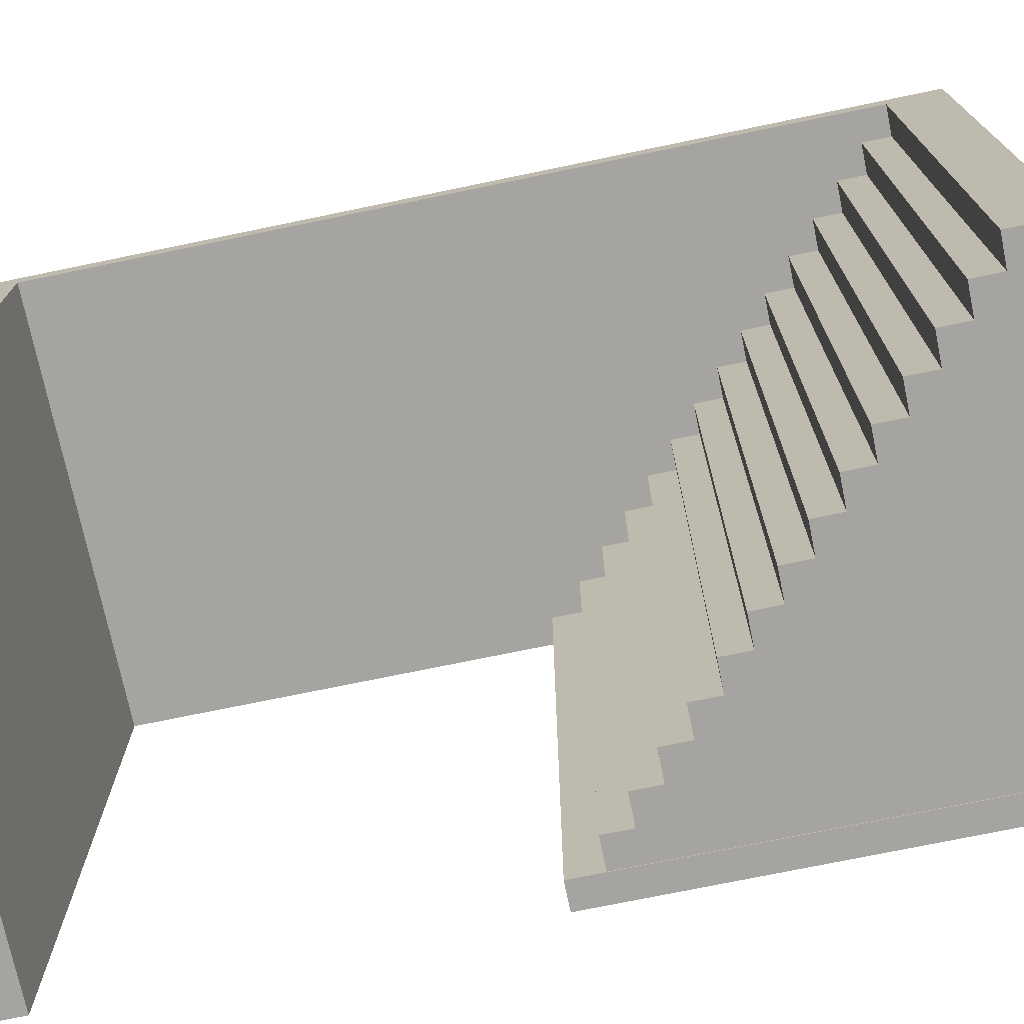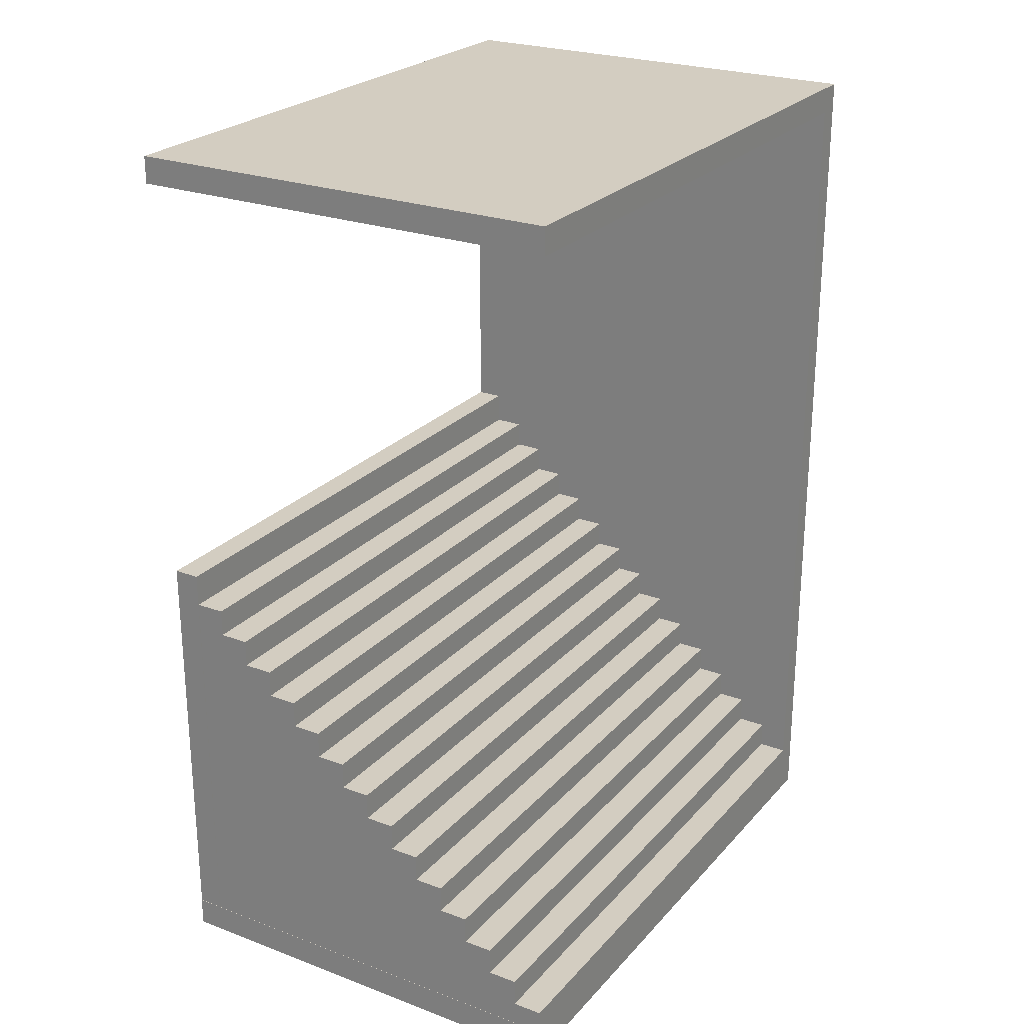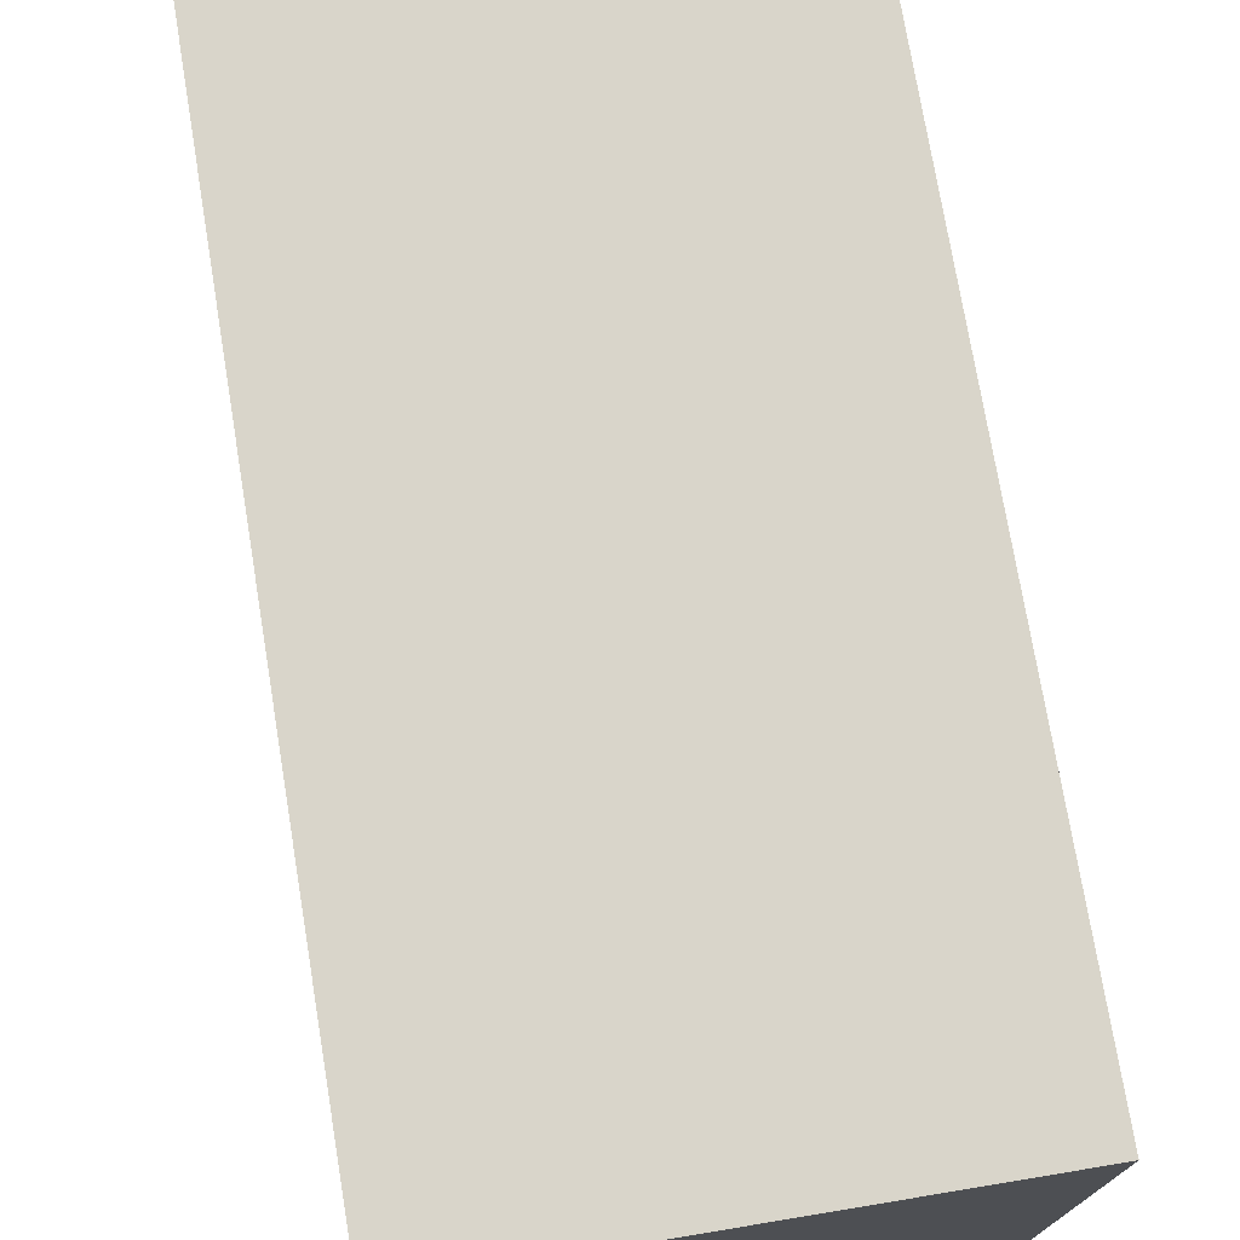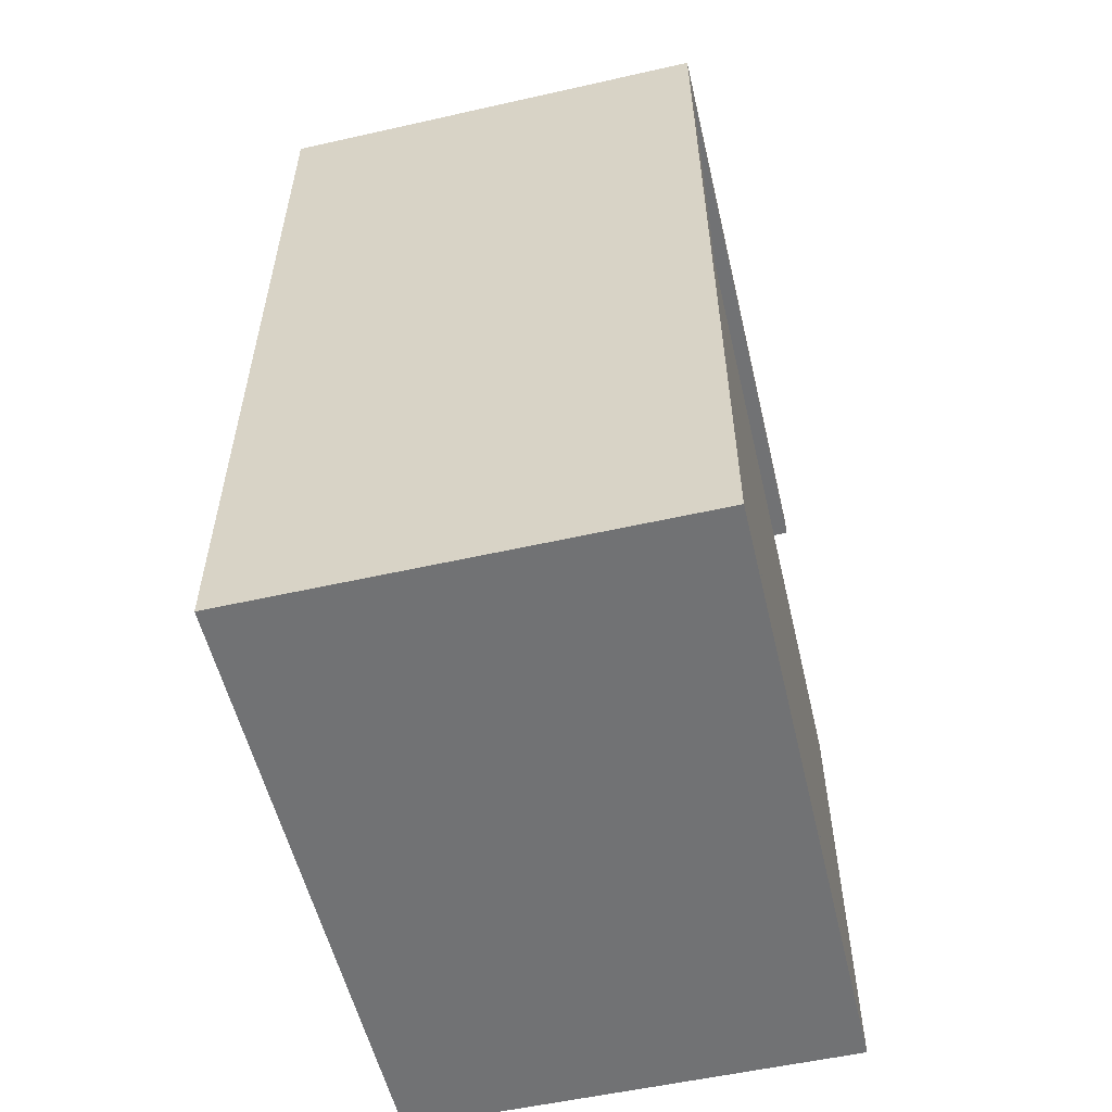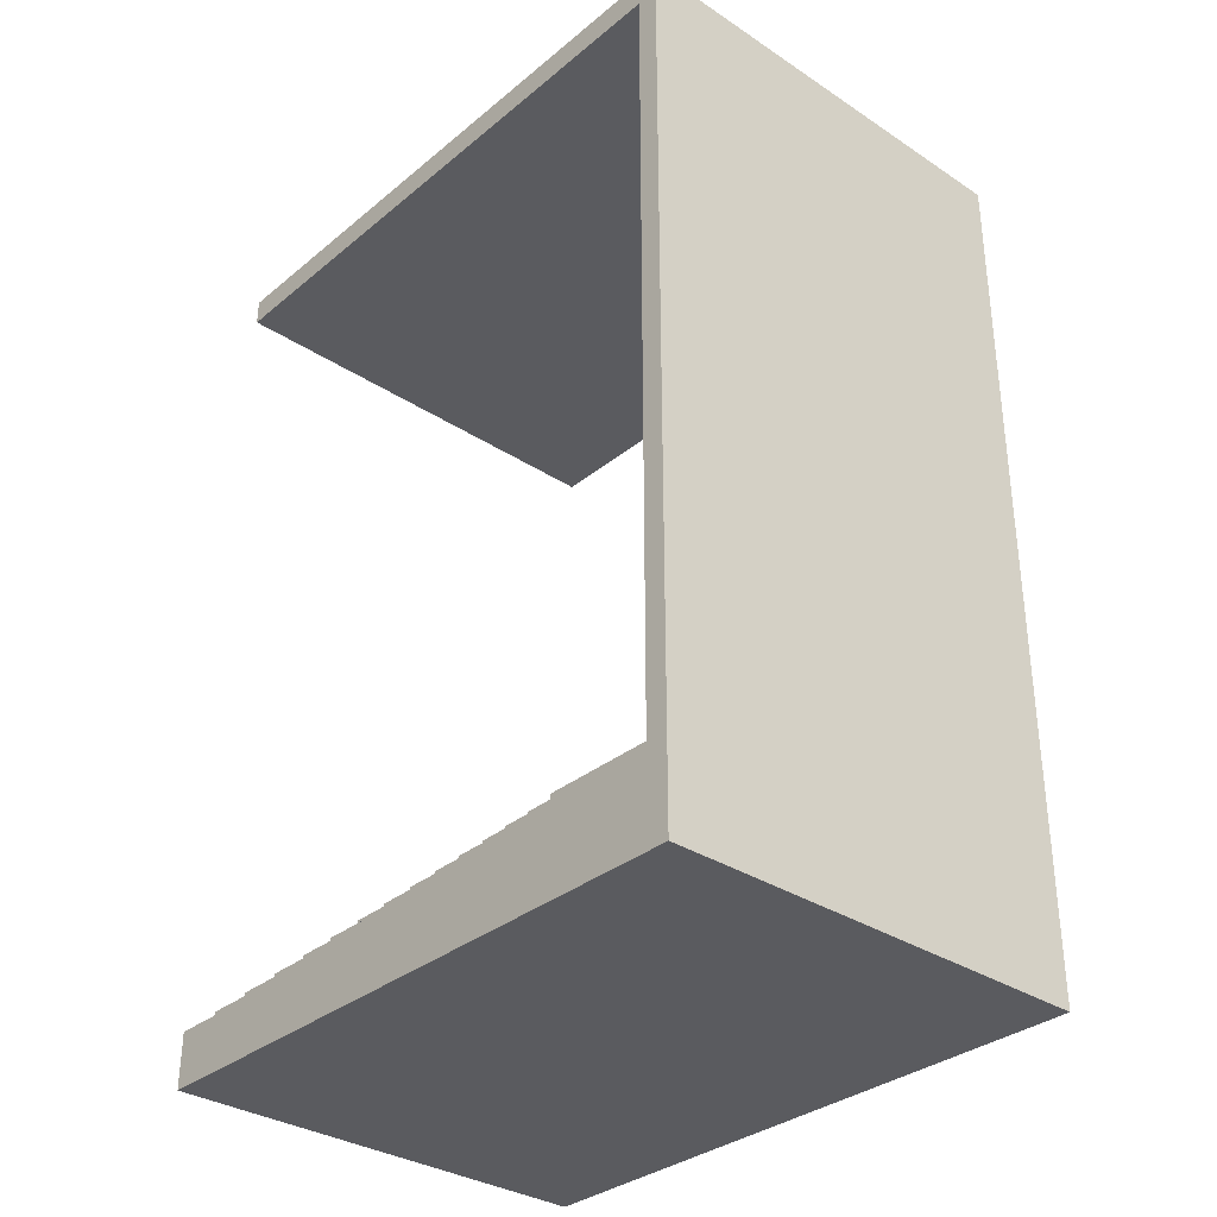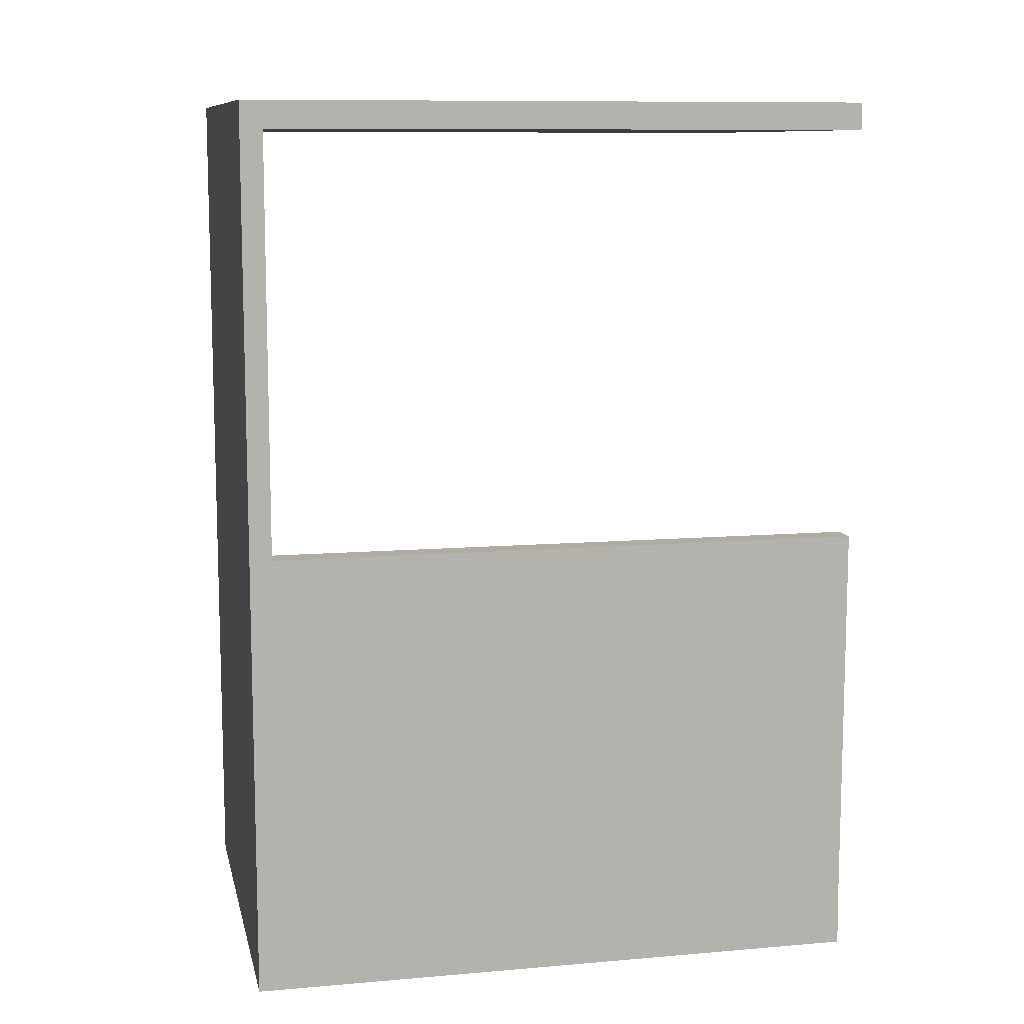
<metadata>
{"format":"obj","ext":"obj","renderer":"f3d","projection":"perspective","resolution":1024,"background":"white","views":[{"elev":-73.3,"azim":-78.3,"up":"+Z"},{"elev":24.8,"azim":-148.7,"up":"+Y"},{"elev":74.4,"azim":-9.4,"up":"+Z"},{"elev":-55.5,"azim":13.3,"up":"+Y"},{"elev":-33.2,"azim":-41.9,"up":"+Y"},{"elev":10.2,"azim":77.7,"up":"+Y"}]}
</metadata>
<code>
o Corridor1x2LeftUpperEntry
g Mesh
v -2.5 9.698 2.251
v -2.5 10 2.251
v -2.5 10 2.5
v -2.5 9.698 2.5
v 2.5 9.698 2.5
v 2.5 10 2.5
v 2.5 10 2.251
v 2.5 9.698 2.251
v -2.5 0 2.5
v -2.5 0 2.251
v -2.5 0.3341 2.251
v -2.5 0.3341 2.5
v 2.5 0.3341 2.251
v 2.5 0 2.251
v 2.5 0 2.5
v 2.5 0.3341 2.5
v 2.5 9.698 -4.503
v 2.5 10 -4.503
v -2.5 10 -4.503
v -2.5 9.698 -4.503
v 2.5 0 -4.503
v 2.5 0.3341 -4.503
v -2.5 0.3341 -4.503
v -2.5 0 -4.503
v -2.5 5.016 2.251
v -2.5 5.016 2.5
v 2.5 5.016 2.5
v 2.5 5.016 2.251
v 2.202 10 2.5
v 2.202 10 2.251
v 2.202 0 2.251
v 2.202 0 2.5
v 2.202 9.698 2.5
v 2.202 10 -4.503
v 2.202 9.698 -4.503
v 2.202 0.3341 2.5
v 2.202 0.3341 -4.503
v 2.202 0 -4.503
v 2.202 9.698 2.251
v 2.202 0.3341 2.251
v 2.202 5.016 2.5
v 2.5 5.016 -4.498
v 2.202 5.016 -4.498
v 2.202 0.3341 -4.498
v 2.5 0.3341 -4.498
v 2.202 5.016 2.251
v -2.5 0.3 2.25
v -2.5 0.3 -4.5
v -2.5 0.6107 2.25
v -2.5 0.6107 -4.5
v -2.165 0.6107 2.25
v -2.165 0.6107 -4.5
v -2.165 0.9214 2.25
v -2.165 0.9214 -4.5
v -1.829 0.9214 2.25
v -1.829 0.9214 -4.5
v -1.829 1.232 2.25
v -1.829 1.232 -4.5
v -1.494 1.232 2.25
v -1.494 1.232 -4.5
v -1.494 1.543 2.25
v -1.494 1.543 -4.5
v -1.158 1.543 2.25
v -1.158 1.543 -4.5
v -1.158 1.854 2.25
v -1.158 1.854 -4.5
v -0.8228 1.854 2.25
v -0.8228 1.854 -4.5
v -0.8228 2.164 2.25
v -0.8228 2.164 -4.5
v -0.4874 2.164 2.25
v -0.4874 2.164 -4.5
v -0.4874 2.475 2.25
v -0.4874 2.475 -4.5
v -0.152 2.475 2.25
v -0.152 2.475 -4.5
v -0.152 2.786 2.25
v -0.152 2.786 -4.5
v 0.1834 2.786 2.25
v 0.1834 2.786 -4.5
v 0.1834 3.096 2.25
v 0.1834 3.096 -4.5
v 0.5189 3.096 2.25
v 0.5189 3.096 -4.5
v 0.5189 3.407 2.25
v 0.5189 3.407 -4.5
v 0.8543 3.407 2.25
v 0.8543 3.407 -4.5
v 0.8543 3.718 2.25
v 0.8543 3.718 -4.5
v 1.19 3.718 2.25
v 1.19 3.718 -4.5
v 1.19 4.029 2.25
v 1.19 4.029 -4.5
v 1.525 4.029 2.25
v 1.525 4.029 -4.5
v 1.525 4.339 2.25
v 1.525 4.339 -4.5
v 1.861 4.339 2.25
v 1.861 4.339 -4.5
v 1.861 4.65 2.25
v 1.861 4.65 -4.5
v 2.196 4.65 2.25
v 2.196 4.65 -4.5
v -2.165 0.3 -4.5
v -1.829 0.3 -4.5
v -1.494 0.3 -4.5
v -1.158 0.3 -4.5
v -0.8228 0.3 -4.5
v -0.4874 0.3 -4.5
v -0.152 0.3 -4.5
v 0.1834 0.3 -4.5
v 0.5189 0.3 -4.5
v 0.8543 0.3 -4.5
v 1.19 0.3 -4.5
v 1.525 0.3 -4.5
v 1.861 0.3 -4.5
v 2.196 0.3 -4.5
v -2.165 0.3 2.25
v -1.829 0.3 2.25
v -1.494 0.3 2.25
v -1.158 0.3 2.25
v -0.8228 0.3 2.25
v -0.4874 0.3 2.25
v -0.152 0.3 2.25
v 0.1834 0.3 2.25
v 0.5189 0.3 2.25
v 0.8543 0.3 2.25
v 1.19 0.3 2.25
v 1.525 0.3 2.25
v 1.861 0.3 2.25
v 2.196 0.3 2.25
f 52 54 56
f 56 58 60
f 60 62 64
f 64 66 68
f 68 70 72
f 72 74 76
f 76 78 80
f 80 82 84
f 84 86 88
f 88 90 92
f 92 94 96
f 96 98 100
f 100 102 104
f 55 53 51
f 59 57 55
f 63 61 59
f 67 65 63
f 71 69 67
f 75 73 71
f 79 77 75
f 83 81 79
f 87 85 83
f 91 89 87
f 95 93 91
f 99 97 95
f 103 101 99
f 2 1 4
f 4 3 2
f 8 7 6
f 6 5 8
f 11 10 9
f 9 12 11
f 13 16 15
f 15 14 13
f 18 7 8
f 8 17 18
f 20 1 2
f 2 19 20
f 22 13 14
f 14 21 22
f 24 10 11
f 11 23 24
f 11 12 26
f 26 25 11
f 25 26 4
f 4 1 25
f 16 13 28
f 28 27 16
f 27 28 8
f 8 5 27
f 6 7 30
f 30 29 6
f 29 30 2
f 2 3 29
f 15 32 31
f 31 14 15
f 32 9 10
f 10 31 32
f 29 33 5
f 5 6 29
f 3 4 33
f 33 29 3
f 34 18 17
f 17 35 34
f 19 34 35
f 35 20 19
f 36 32 15
f 15 16 36
f 12 9 32
f 32 36 12
f 37 22 21
f 21 38 37
f 23 37 38
f 38 24 23
f 7 18 34
f 34 30 7
f 30 34 19
f 19 2 30
f 39 1 20
f 20 35 39
f 8 39 35
f 35 17 8
f 13 22 37
f 37 40 13
f 40 37 23
f 23 11 40
f 31 10 24
f 24 38 31
f 14 31 38
f 38 21 14
f 41 36 16
f 16 27 41
f 26 12 36
f 36 41 26
f 33 41 27
f 27 5 33
f 4 26 41
f 41 33 4
f 44 43 42
f 42 45 44
f 25 46 40
f 40 11 25
f 39 8 28
f 28 46 39
f 1 39 46
f 46 25 1
f 43 46 28
f 28 42 43
f 42 28 13
f 13 45 42
f 44 40 46
f 46 43 44
f 45 13 40
f 40 44 45
f 50 48 47
f 47 49 50
f 52 50 49
f 49 51 52
f 54 52 51
f 51 53 54
f 56 54 53
f 53 55 56
f 58 56 55
f 55 57 58
f 60 58 57
f 57 59 60
f 62 60 59
f 59 61 62
f 64 62 61
f 61 63 64
f 66 64 63
f 63 65 66
f 68 66 65
f 65 67 68
f 70 68 67
f 67 69 70
f 72 70 69
f 69 71 72
f 74 72 71
f 71 73 74
f 76 74 73
f 73 75 76
f 78 76 75
f 75 77 78
f 80 78 77
f 77 79 80
f 82 80 79
f 79 81 82
f 84 82 81
f 81 83 84
f 86 84 83
f 83 85 86
f 88 86 85
f 85 87 88
f 90 88 87
f 87 89 90
f 92 90 89
f 89 91 92
f 94 92 91
f 91 93 94
f 96 94 93
f 93 95 96
f 98 96 95
f 95 97 98
f 100 98 97
f 97 99 100
f 102 100 99
f 99 101 102
f 104 102 101
f 101 103 104
f 52 105 48
f 48 50 52
f 56 106 105
f 105 52 56
f 60 107 106
f 106 56 60
f 64 108 107
f 107 60 64
f 68 109 108
f 108 64 68
f 72 110 109
f 109 68 72
f 76 111 110
f 110 72 76
f 80 112 111
f 111 76 80
f 84 113 112
f 112 80 84
f 88 114 113
f 113 84 88
f 92 115 114
f 114 88 92
f 96 116 115
f 115 92 96
f 100 117 116
f 116 96 100
f 104 118 117
f 117 100 104
f 49 47 119
f 119 51 49
f 51 119 120
f 120 55 51
f 55 120 121
f 121 59 55
f 59 121 122
f 122 63 59
f 63 122 123
f 123 67 63
f 67 123 124
f 124 71 67
f 71 124 125
f 125 75 71
f 75 125 126
f 126 79 75
f 79 126 127
f 127 83 79
f 83 127 128
f 128 87 83
f 87 128 129
f 129 91 87
f 91 129 130
f 130 95 91
f 95 130 131
f 131 99 95
f 99 131 132
f 132 103 99
f 103 132 118
f 118 104 103

</code>
